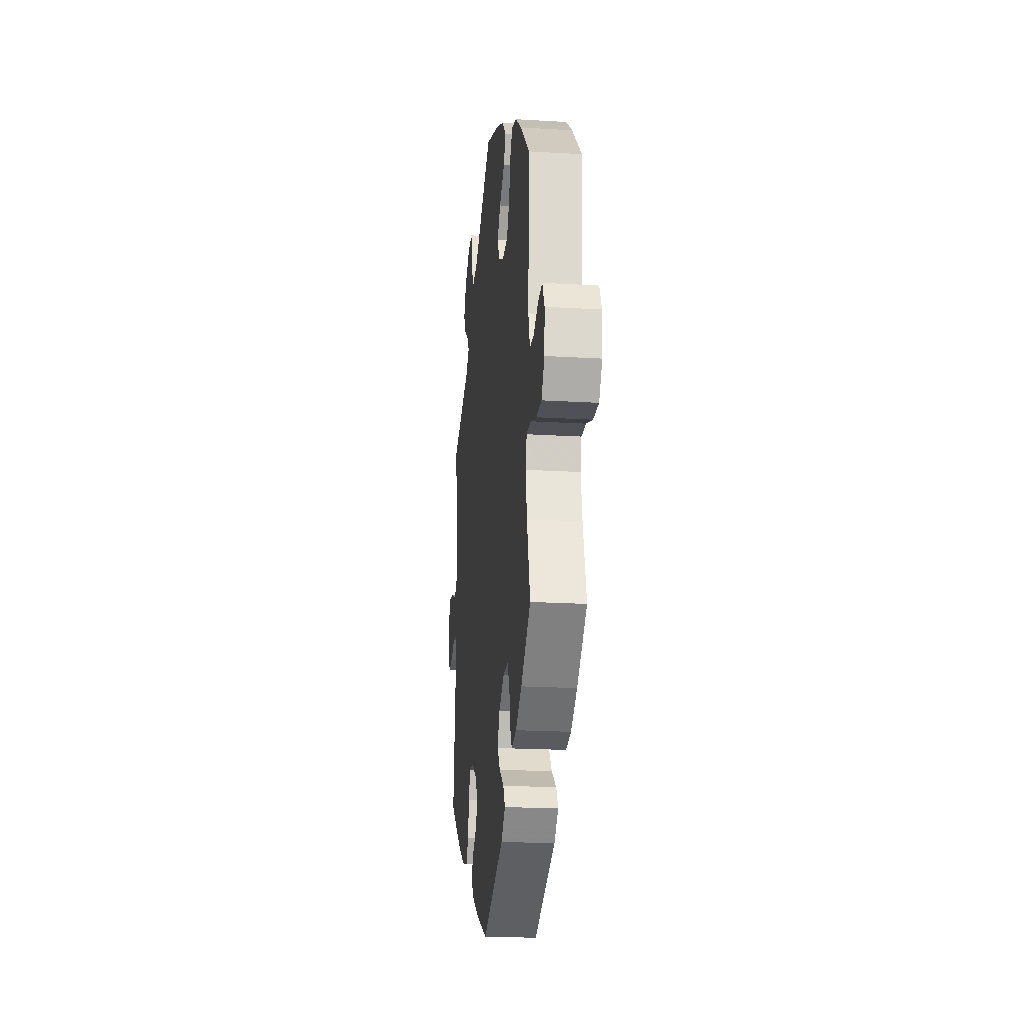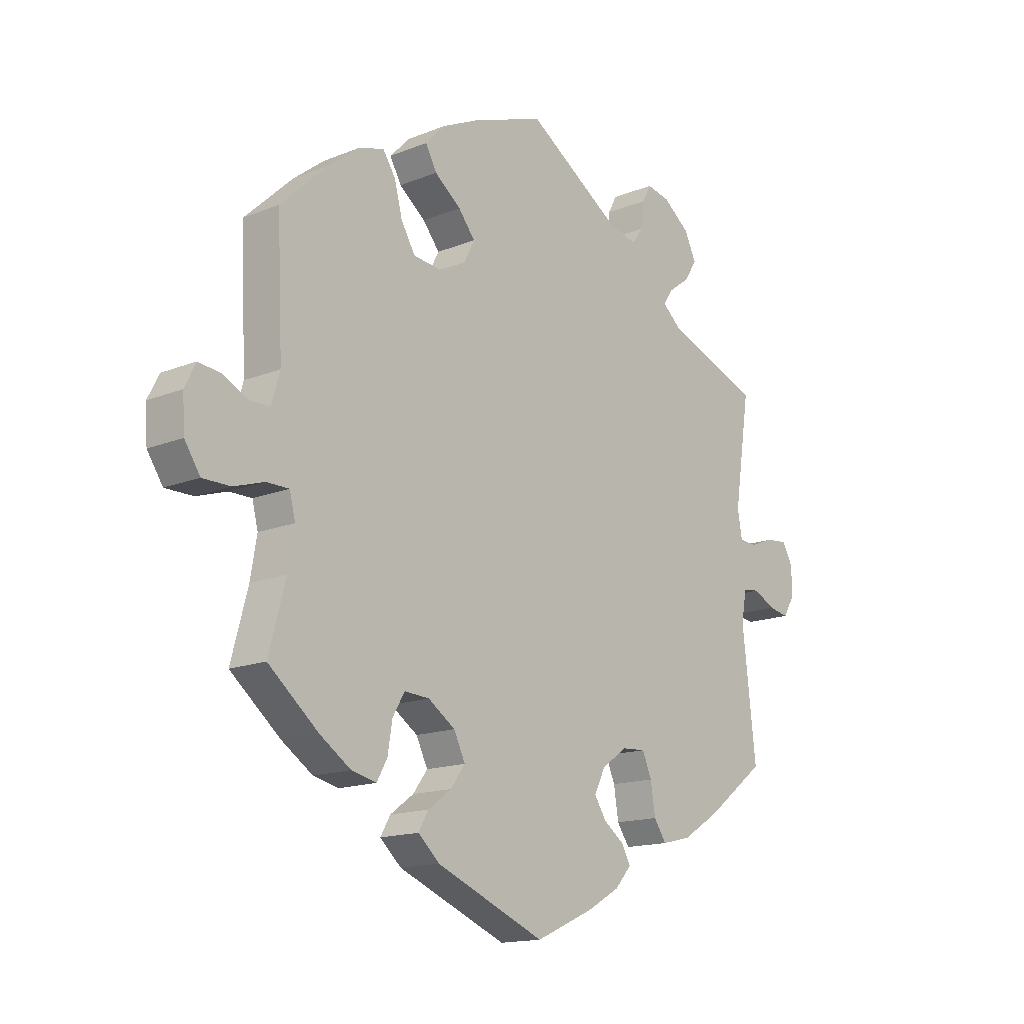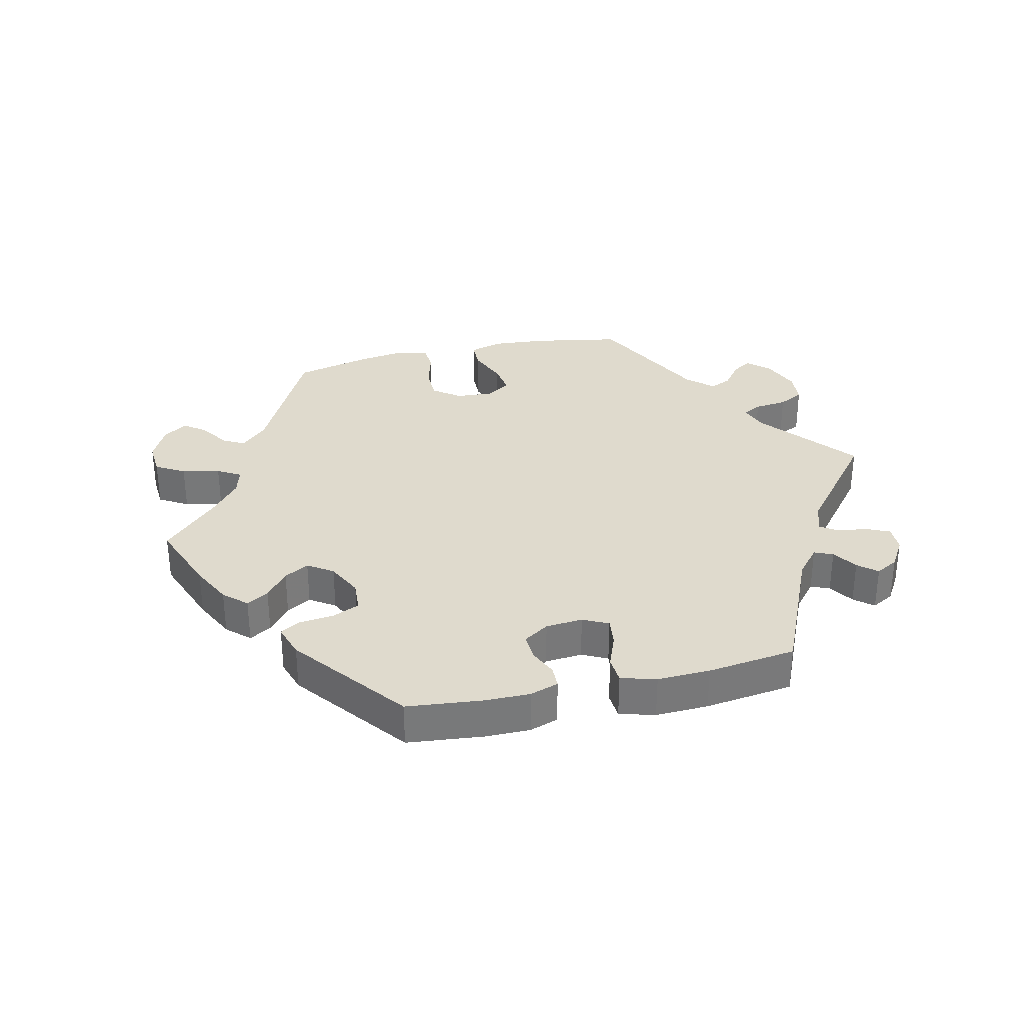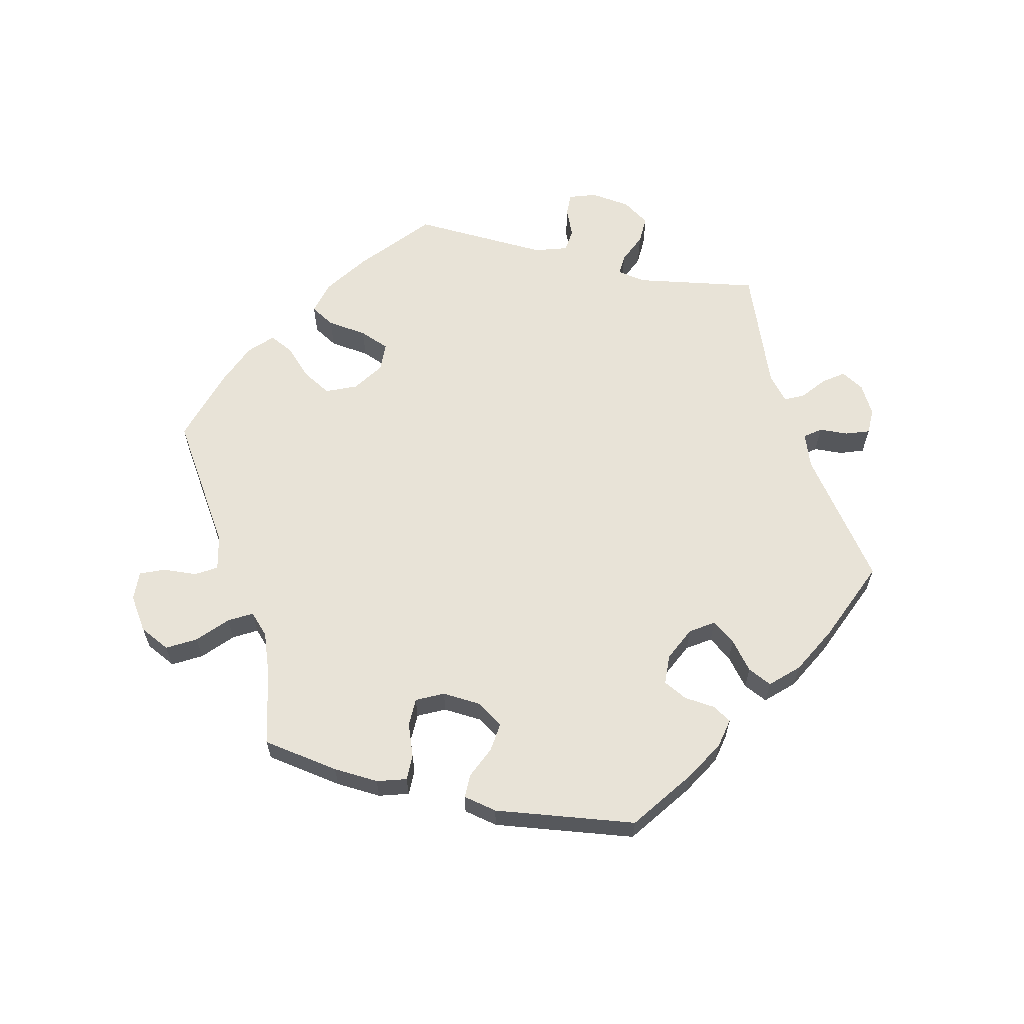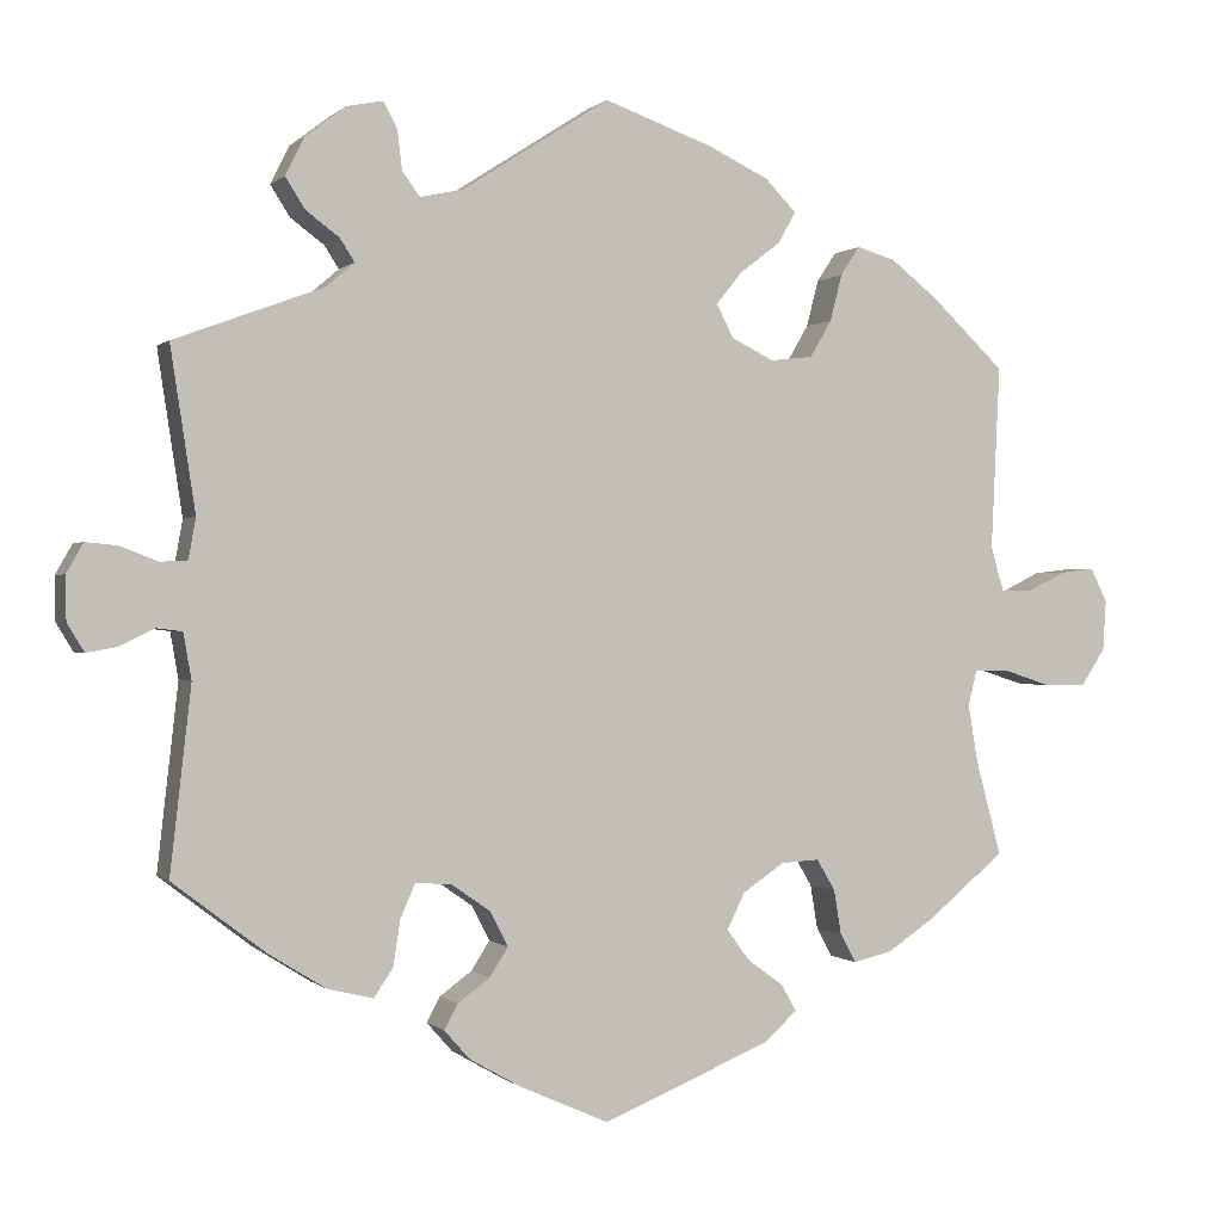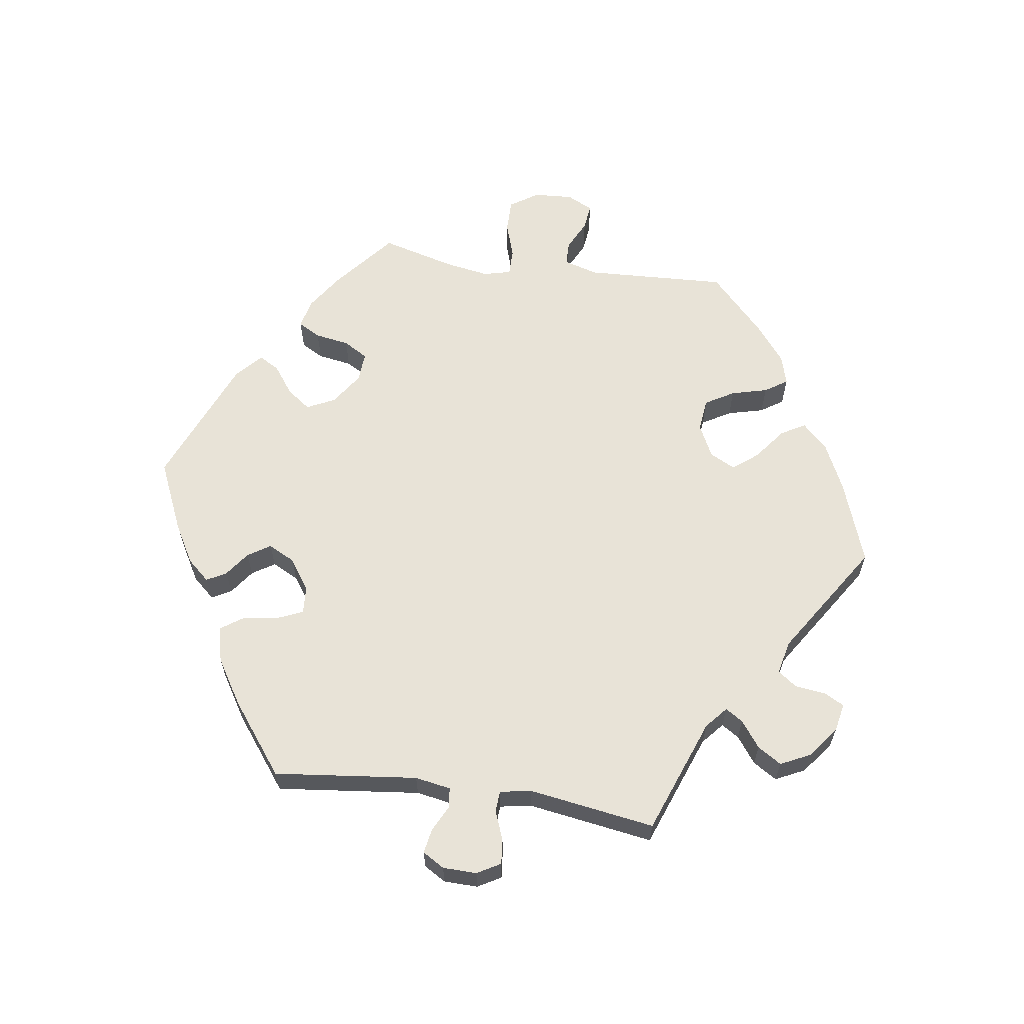
<metadata>
{"format":"obj","ext":"obj","renderer":"f3d","projection":"perspective","resolution":1024,"background":"white","views":[{"elev":-20.4,"azim":83.7,"up":"+Z"},{"elev":-15.3,"azim":130.5,"up":"+Z"},{"elev":32.7,"azim":-163.0,"up":"+Y"},{"elev":62.1,"azim":163.0,"up":"+Y"},{"elev":-0.1,"azim":-20.9,"up":"+Z"},{"elev":61.7,"azim":-81.7,"up":"+Y"}]}
</metadata>
<code>
v -0.207 0.07 -0.498
v -0.15 0.07 -0.438
v -0.175 0.07 -0.534
v 0.313 0.07 -0.404
v -0.127 0.07 -0.402
v -0.378 0.07 0.553
v 0.299 0.07 0.363
v -0.265 0.07 0.569
v 0.135 0.07 0.572
v -0.27 0.07 -0.421
v -0.243 0.07 -0.322
v 0.333 0.07 -0.44
v -0.282 0.07 0.601
v 0.659 0.07 -0.095
v 0.251 0.07 -0.497
v -0.261 0.07 -0.364
v -0.655 0.07 -0.013
v -0.377 0.07 0.468
v -0.634 0.07 -0.048
v 0.606 0.07 -0.095
v 0.166 0.07 0.337
v 0 0.07 0.62
v 0.25 0.07 0.496
v -0.352 0.07 0.379
v 0.386 0.07 0.443
v -0.401 0.07 0.506
v -0.327 0.07 0.592
v -0 0.07 -0.62
v -0.149 0.07 -0.359
v 0.672 0.07 0.055
v 0.159 0.07 -0.393
v 0.314 0.07 0.421
v 0.689 0.07 -0.05
v -0.656 0.07 0.041
v -0.515 0.07 0.058
v -0.19 0.07 -0.467
v -0.595 0.07 0.074
v 0.493 0.07 -0.12
v -0.511 0.07 -0.081
v -0.317 0.07 0.409
v 0.181 0.07 -0.348
v 0.63 0.07 0.05
v -0.112 0.07 -0.57
v 0.233 0.07 -0.313
v 0.441 0.07 -0.389
v -0.294 0.07 -0.456
v -0.183 0.07 0.502
v 0.177 0.07 0.418
v 0.232 0.07 -0.464
v 0.505 0.07 -0.191
v 0.693 0.07 0.013
v 0.272 0.07 0.317
v -0.351 0.07 -0.442
v 0.338 0.07 0.457
v 0.219 0.07 0.311
v -0.506 0.07 0.108
v 0.281 0.07 -0.31
v 0.537 0.07 -0.31
v -0.537 0.07 0.31
v 0.581 0.07 0.026
v 0.445 0.07 0.397
v 0.504 0.07 -0.076
v -0.237 0.07 0.49
v 0.21 0.07 -0.534
v -0.335 0.07 0.437
v -0.553 0.07 -0.02
v -0.259 0.07 0.52
v 0.542 0.07 0.027
v -0.549 0.07 0.056
v 0.228 0.07 0.457
v -0.423 0.07 -0.397
v 0.526 0.07 0.082
v 0.187 0.07 -0.431
v -0.537 0.07 -0.31
v 0.381 0.07 -0.429
v 0.145 0.07 0.378
v 0.547 0.07 -0.076
v 0.211 0.07 0.536
v 0.537 0.07 0.31
v 0.304 0.07 -0.349
v -0.198 0.07 -0.325
v -0.521 0.07 -0.024
v -0.635 0.07 0.078
v -0.595 0.07 -0.041
v -0.207 -0 -0.498
v -0.15 -0 -0.438
v -0.175 -0 -0.534
v 0.313 -0 -0.404
v -0.127 -0 -0.402
v -0.378 -0 0.553
v 0.299 -0 0.363
v -0.265 -0 0.569
v 0.135 -0 0.572
v -0.27 -0 -0.421
v -0.243 -0 -0.322
v 0.333 -0 -0.44
v -0.282 -0 0.601
v 0.659 -0 -0.095
v 0.251 -0 -0.497
v -0.261 -0 -0.364
v -0.655 -0 -0.013
v -0.377 -0 0.468
v -0.634 -0 -0.048
v 0.606 -0 -0.095
v 0.166 -0 0.337
v 0 -0 0.62
v 0.25 -0 0.496
v -0.352 -0 0.379
v 0.386 -0 0.443
v -0.401 -0 0.506
v -0.327 -0 0.592
v -0 -0 -0.62
v -0.149 -0 -0.359
v 0.672 -0 0.055
v 0.159 -0 -0.393
v 0.314 -0 0.421
v 0.689 -0 -0.05
v -0.656 -0 0.041
v -0.515 -0 0.058
v -0.19 -0 -0.467
v -0.595 -0 0.074
v 0.493 -0 -0.12
v -0.511 -0 -0.081
v -0.317 -0 0.409
v 0.181 -0 -0.348
v 0.63 -0 0.05
v -0.112 -0 -0.57
v 0.233 -0 -0.313
v 0.441 -0 -0.389
v -0.294 -0 -0.456
v -0.183 -0 0.502
v 0.177 -0 0.418
v 0.232 -0 -0.464
v 0.505 -0 -0.191
v 0.693 -0 0.013
v 0.272 -0 0.317
v -0.351 -0 -0.442
v 0.338 -0 0.457
v 0.219 -0 0.311
v -0.506 -0 0.108
v 0.281 -0 -0.31
v 0.537 -0 -0.31
v -0.537 -0 0.31
v 0.581 -0 0.026
v 0.445 -0 0.397
v 0.504 -0 -0.076
v -0.237 -0 0.49
v 0.21 -0 -0.534
v -0.335 -0 0.437
v -0.553 -0 -0.02
v -0.259 -0 0.52
v 0.542 -0 0.027
v -0.549 -0 0.056
v 0.228 -0 0.457
v -0.423 -0 -0.397
v 0.526 -0 0.082
v 0.187 -0 -0.431
v -0.537 -0 -0.31
v 0.381 -0 -0.429
v 0.145 -0 0.378
v 0.547 -0 -0.076
v 0.211 -0 0.536
v 0.537 -0 0.31
v 0.304 -0 -0.349
v -0.198 -0 -0.325
v -0.521 -0 -0.024
v -0.635 -0 0.078
v -0.595 -0 -0.041
f 56 59 24
f 35 56 24 40
f 34 83 37 69
f 34 69 35
f 17 34 35
f 66 84 19 17
f 66 17 35
f 82 66 35 40
f 53 71 74 39
f 53 39 82 40
f 16 10 46 53
f 11 16 53 40
f 3 1 36 2
f 3 2 5
f 43 3 5
f 28 43 5
f 64 28 5 29
f 73 49 15 64
f 31 73 64 29
f 75 12 4 80
f 75 80 57
f 50 58 45 75
f 38 50 75 57
f 62 38 57 44
f 33 14 20 77
f 33 77 62
f 51 33 62
f 60 42 30 51
f 68 60 51 62
f 72 68 62 44
f 7 32 54 25
f 52 7 25 61
f 78 23 70 48
f 78 48 76
f 47 22 9 78
f 63 47 78 76
f 27 13 8 67
f 27 67 63
f 6 27 63
f 65 18 26 6
f 40 65 6 63
f 81 11 40 63
f 41 31 29 81
f 52 61 79 72
f 55 52 72 44
f 21 55 44 41
f 21 41 81
f 63 76 21 81
f 108 143 140
f 124 108 140 119
f 153 121 167 118
f 119 153 118
f 119 118 101
f 101 103 168 150
f 119 101 150
f 124 119 150 166
f 123 158 155 137
f 124 166 123 137
f 137 130 94 100
f 124 137 100 95
f 86 120 85 87
f 89 86 87
f 89 87 127
f 89 127 112
f 113 89 112 148
f 148 99 133 157
f 113 148 157 115
f 164 88 96 159
f 141 164 159
f 159 129 142 134
f 141 159 134 122
f 128 141 122 146
f 161 104 98 117
f 146 161 117
f 146 117 135
f 135 114 126 144
f 146 135 144 152
f 128 146 152 156
f 109 138 116 91
f 145 109 91 136
f 132 154 107 162
f 160 132 162
f 162 93 106 131
f 160 162 131 147
f 151 92 97 111
f 147 151 111
f 147 111 90
f 90 110 102 149
f 147 90 149 124
f 147 124 95 165
f 165 113 115 125
f 156 163 145 136
f 128 156 136 139
f 125 128 139 105
f 165 125 105
f 165 105 160 147
f 24 108 124 40
f 40 124 149 65
f 65 149 102 18
f 18 102 110 26
f 26 110 90 6
f 6 90 111 27
f 27 111 97 13
f 13 97 92 8
f 8 92 151 67
f 67 151 147 63
f 63 147 131 47
f 47 131 106 22
f 22 106 93 9
f 9 93 162 78
f 78 162 107 23
f 23 107 154 70
f 70 154 132 48
f 48 132 160 76
f 76 160 105 21
f 21 105 139 55
f 55 139 136 52
f 52 136 91 7
f 7 91 116 32
f 32 116 138 54
f 54 138 109 25
f 25 109 145 61
f 61 145 163 79
f 79 163 156 72
f 72 156 152 68
f 68 152 144 60
f 60 144 126 42
f 42 126 114 30
f 30 114 135 51
f 51 135 117 33
f 33 117 98 14
f 14 98 104 20
f 20 104 161 77
f 77 161 146 62
f 62 146 122 38
f 38 122 134 50
f 50 134 142 58
f 58 142 129 45
f 45 129 159 75
f 75 159 96 12
f 12 96 88 4
f 4 88 164 80
f 80 164 141 57
f 57 141 128 44
f 44 128 125 41
f 41 125 115 31
f 31 115 157 73
f 73 157 133 49
f 49 133 99 15
f 15 99 148 64
f 64 148 112 28
f 28 112 127 43
f 43 127 87 3
f 3 87 85 1
f 1 85 120 36
f 36 120 86 2
f 2 86 89 5
f 5 89 113 29
f 29 113 165 81
f 81 165 95 11
f 11 95 100 16
f 16 100 94 10
f 10 94 130 46
f 46 130 137 53
f 53 137 155 71
f 71 155 158 74
f 74 158 123 39
f 39 123 166 82
f 82 166 150 66
f 66 150 168 84
f 84 168 103 19
f 19 103 101 17
f 17 101 118 34
f 34 118 167 83
f 83 167 121 37
f 37 121 153 69
f 69 153 119 35
f 35 119 140 56
f 56 140 143 59
f 59 143 108 24

</code>
